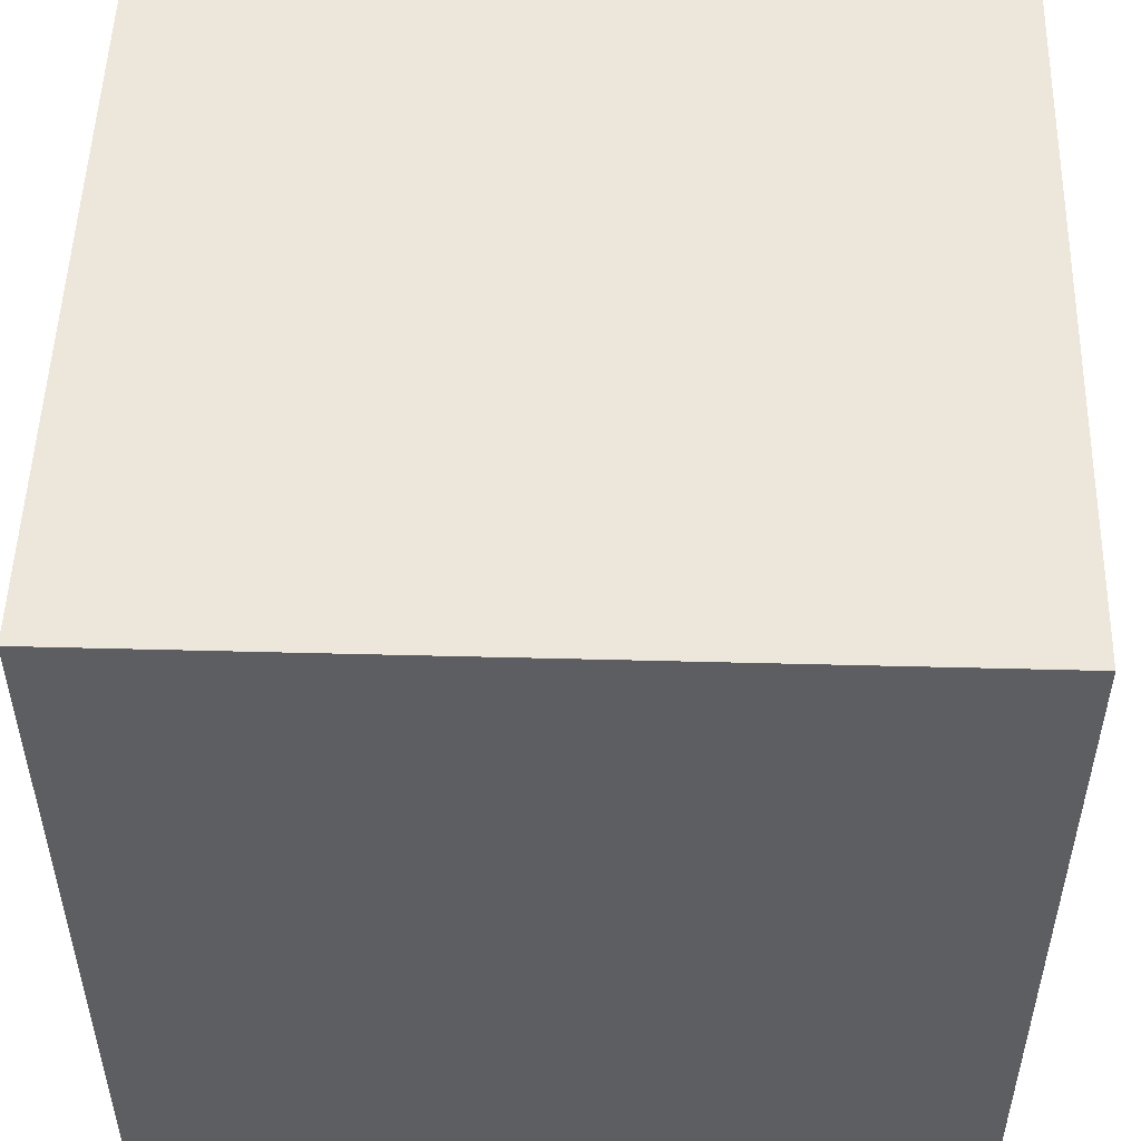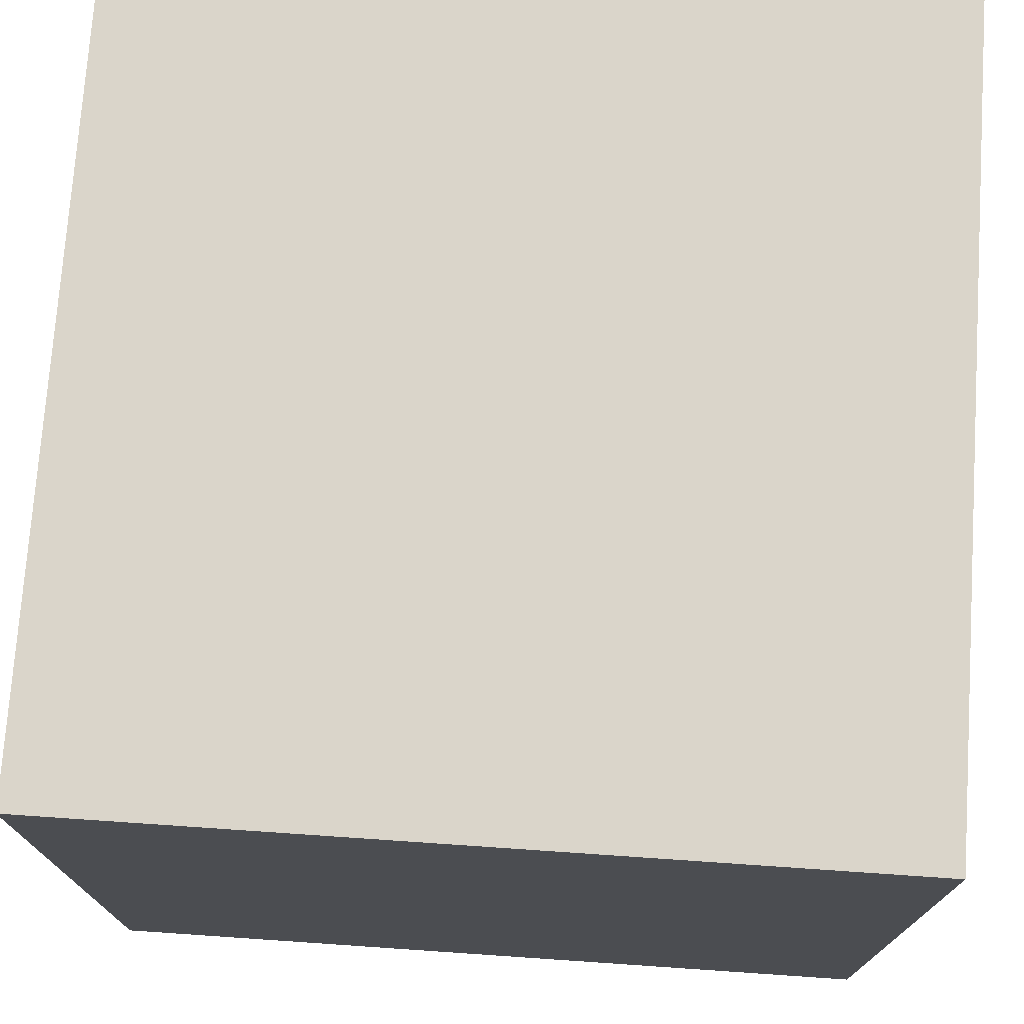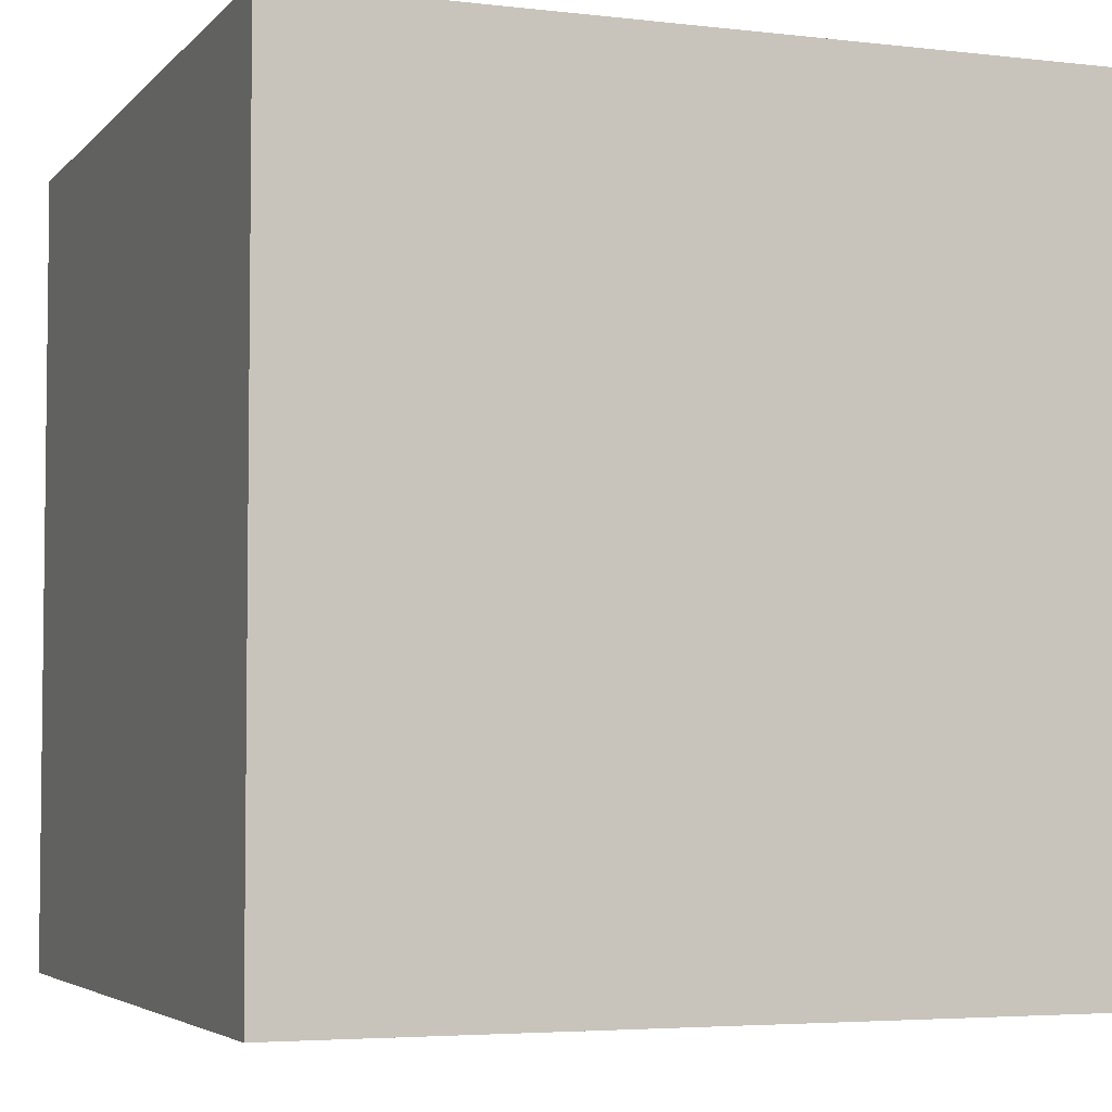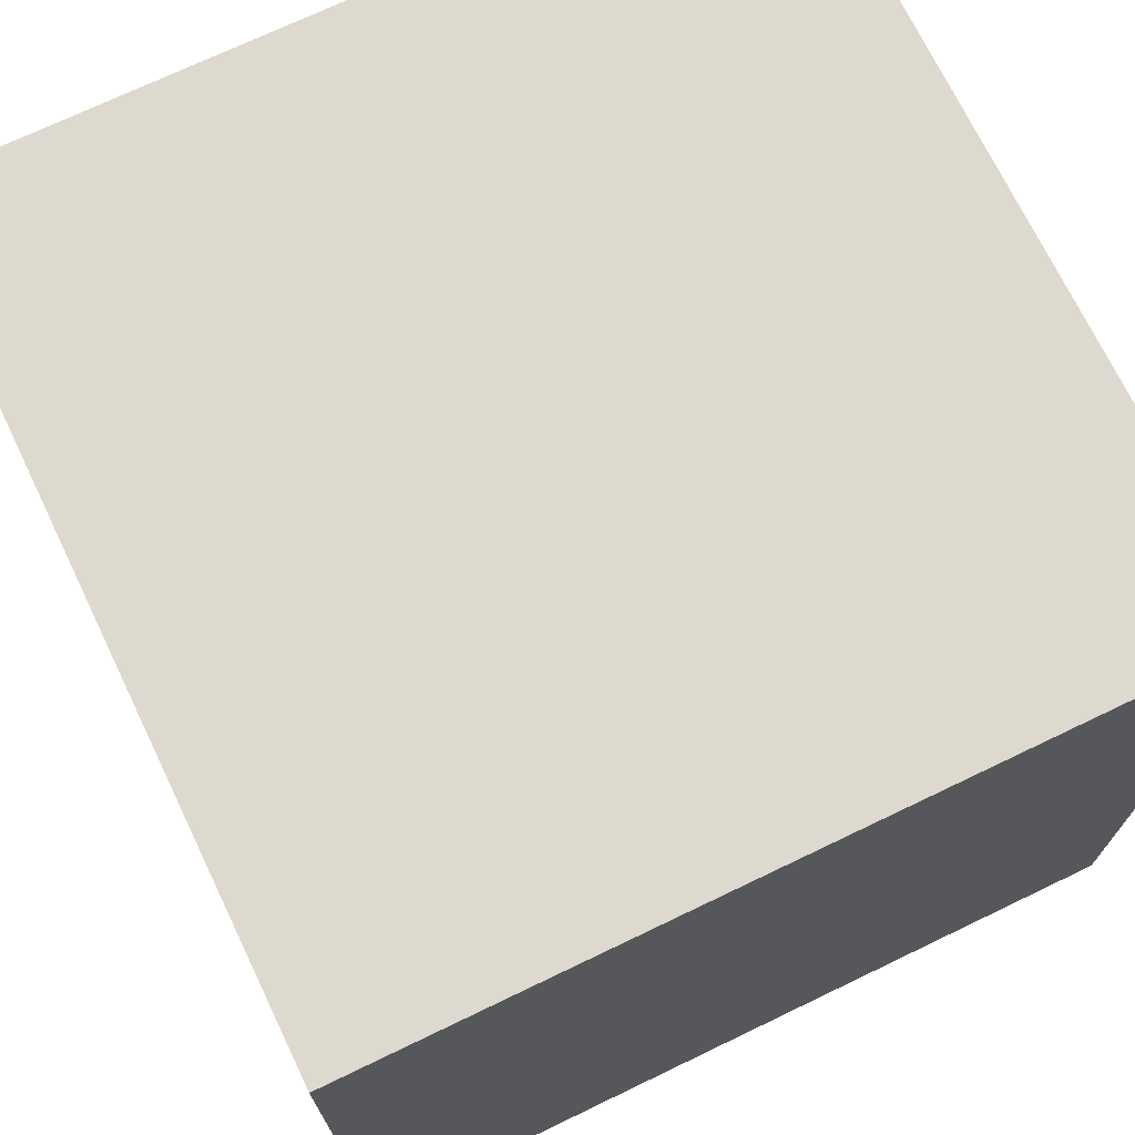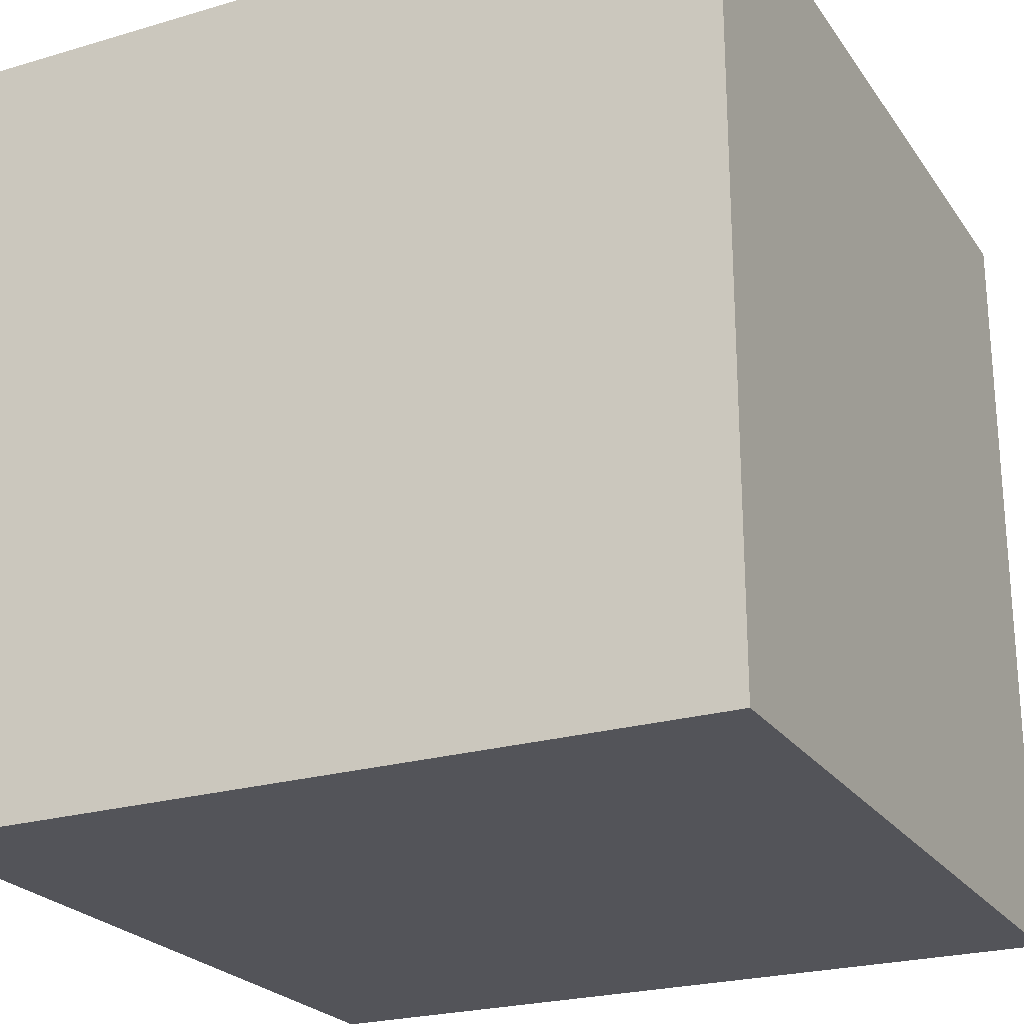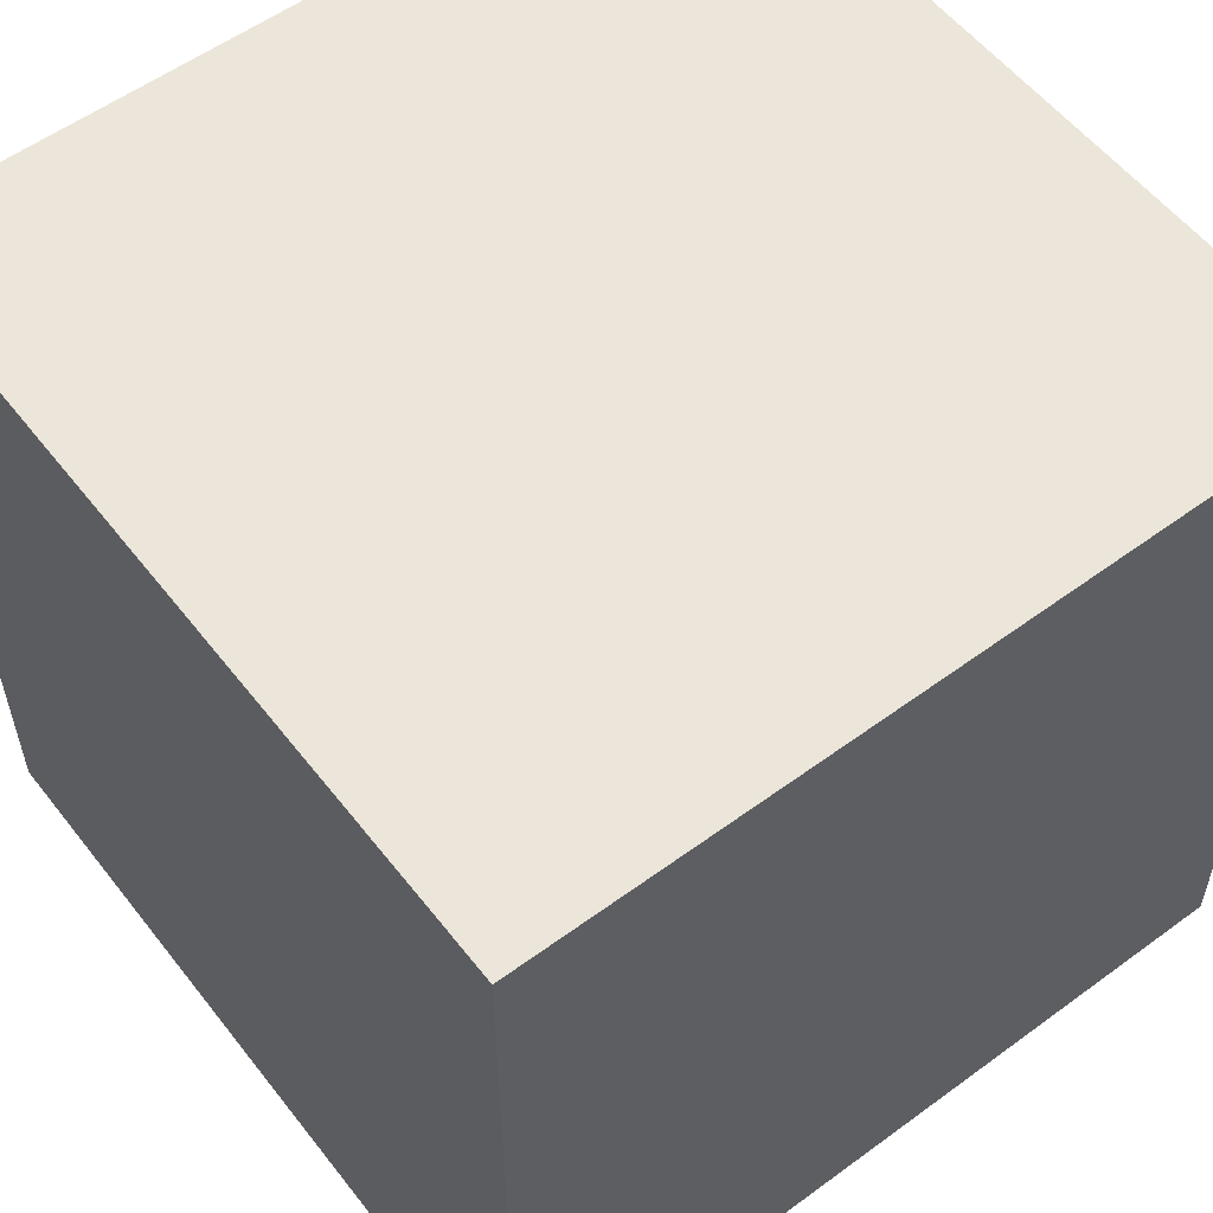
<metadata>
{"format":"obj","ext":"obj","renderer":"f3d","projection":"perspective","resolution":1024,"background":"white","views":[{"elev":51.4,"azim":-88.4,"up":"+Z"},{"elev":74.2,"azim":93.9,"up":"+Z"},{"elev":-4.3,"azim":-20.9,"up":"+Z"},{"elev":71.6,"azim":-115.7,"up":"+Z"},{"elev":-23.8,"azim":-153.8,"up":"+Y"},{"elev":56.3,"azim":142.5,"up":"+Z"}]}
</metadata>
<code>
v  -1.714 1.784 5
v  -1.714 1.784 -5
v  8.286 1.784 -5
v  8.286 1.784 5
v  -1.714 11.78 5
v  8.286 11.78 5
v  8.286 11.78 -5
v  -1.714 11.78 -5
g Box001
f 1 2 3
f 3 4 1
f 5 6 7
f 7 8 5
f 1 4 6
f 6 5 1
f 4 3 7
f 7 6 4
f 3 2 8
f 8 7 3
f 2 1 5
f 5 8 2

</code>
